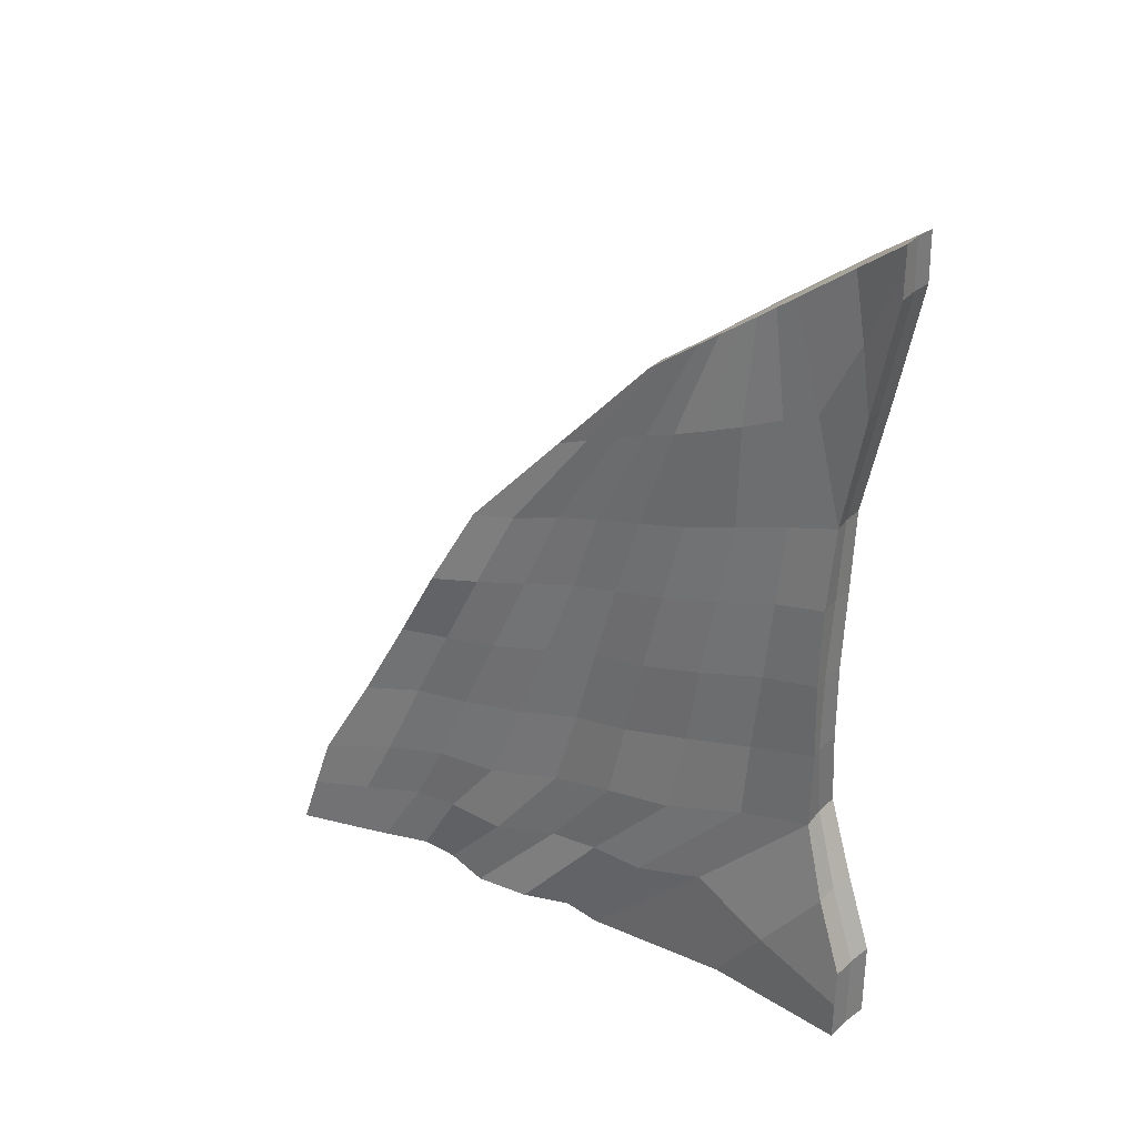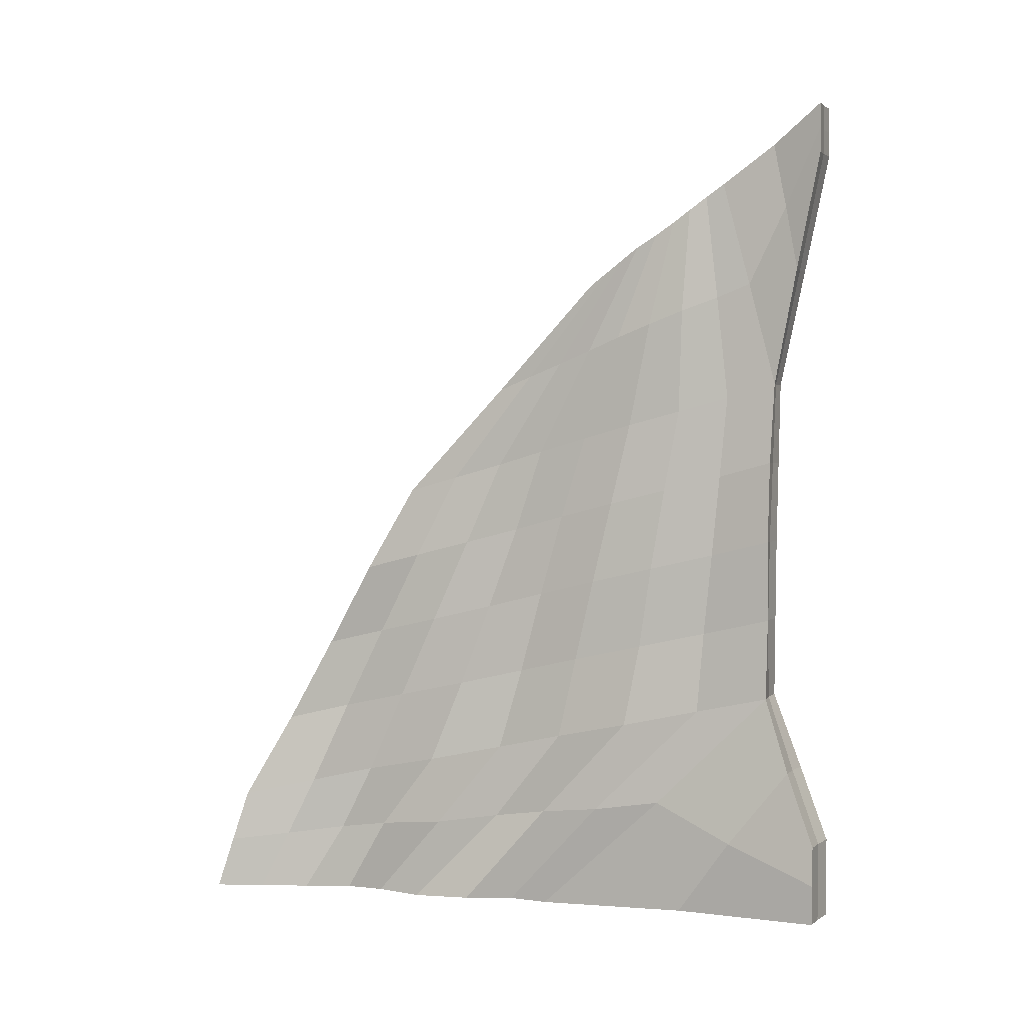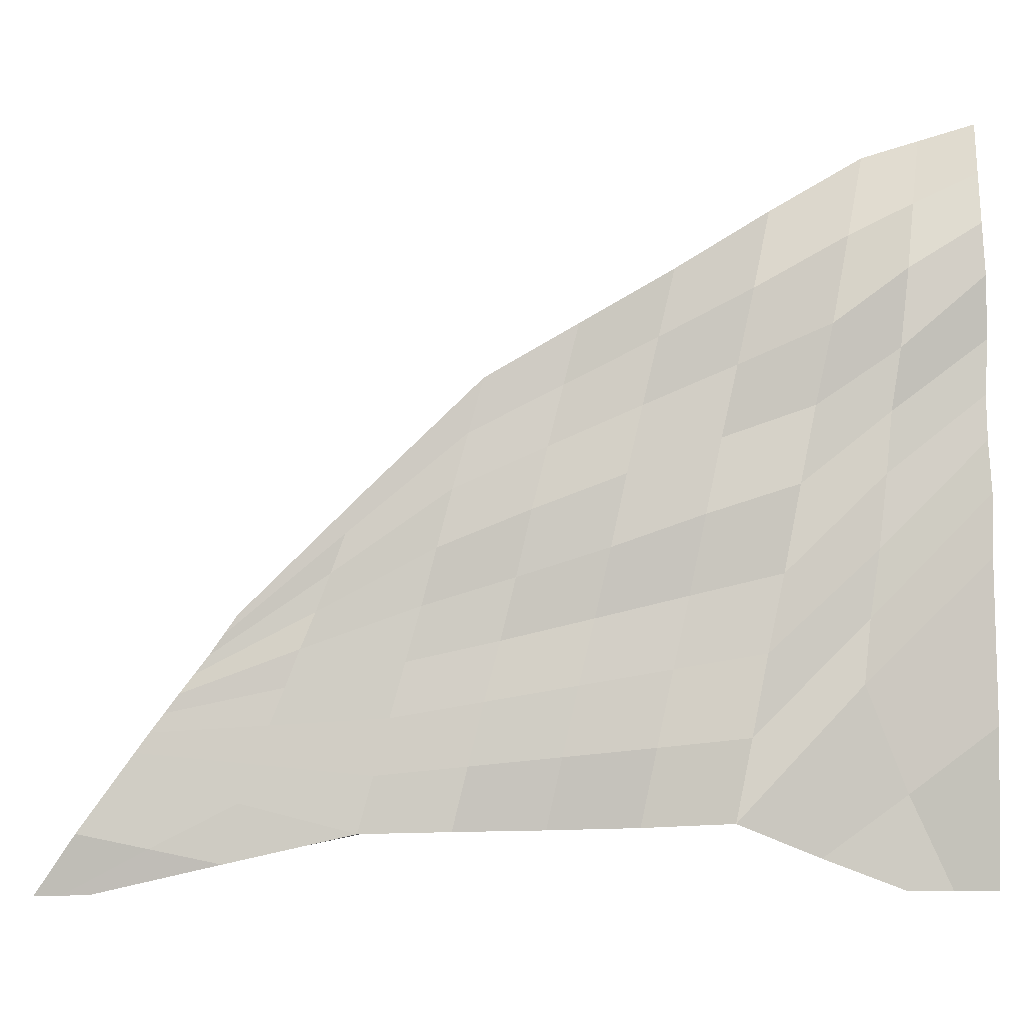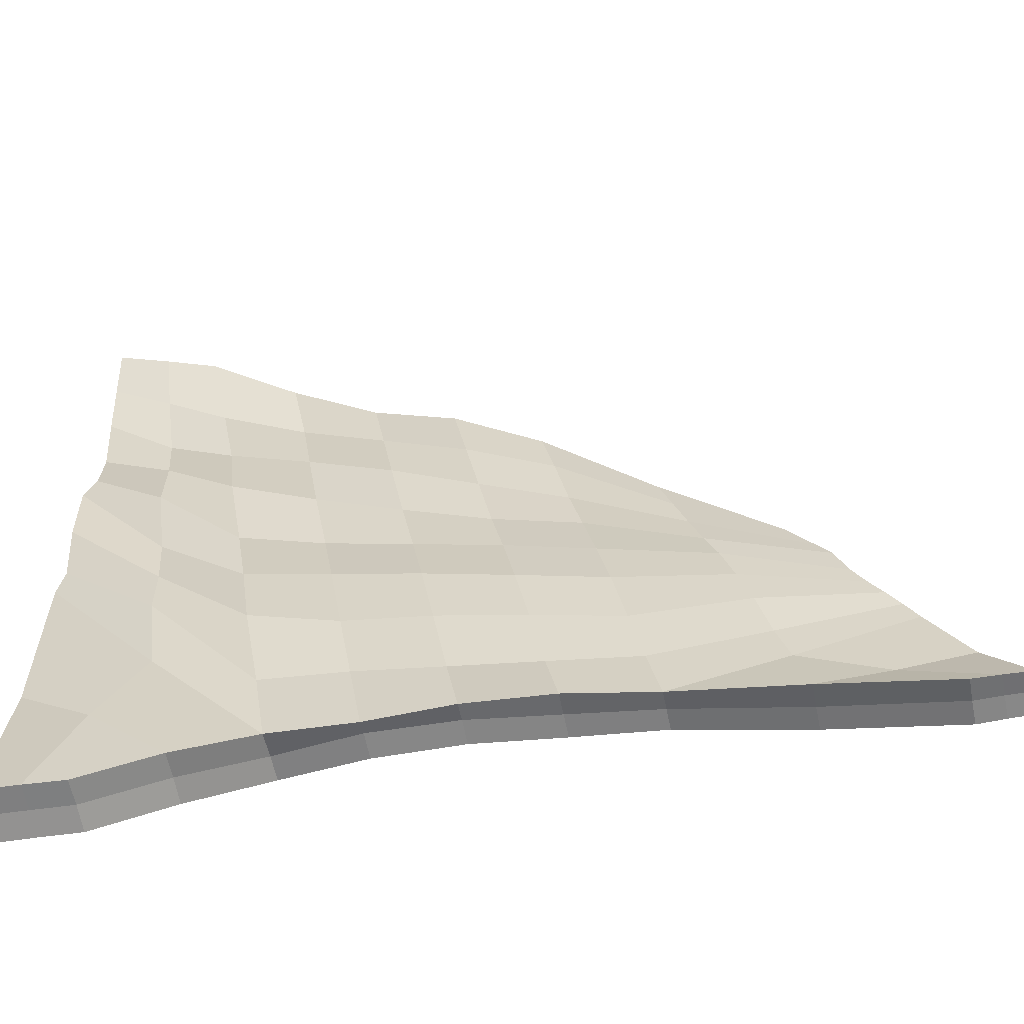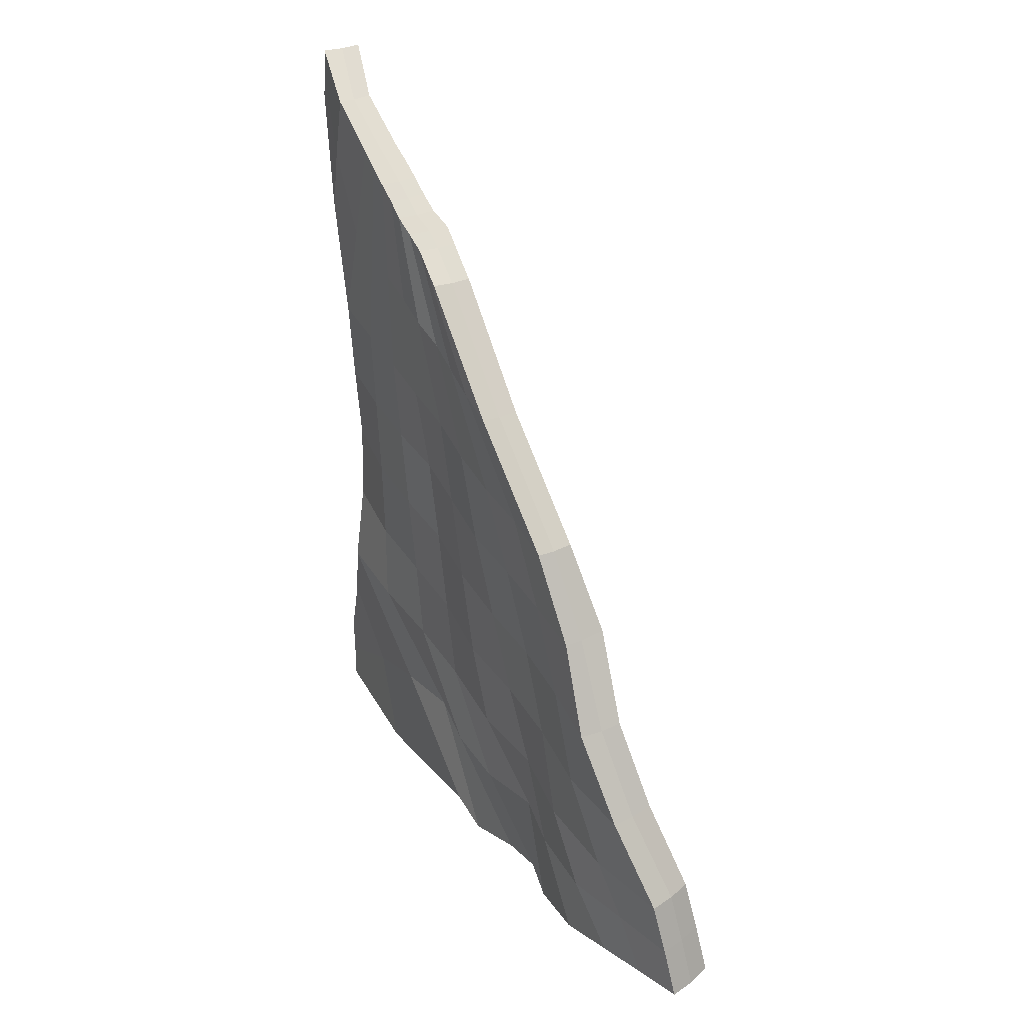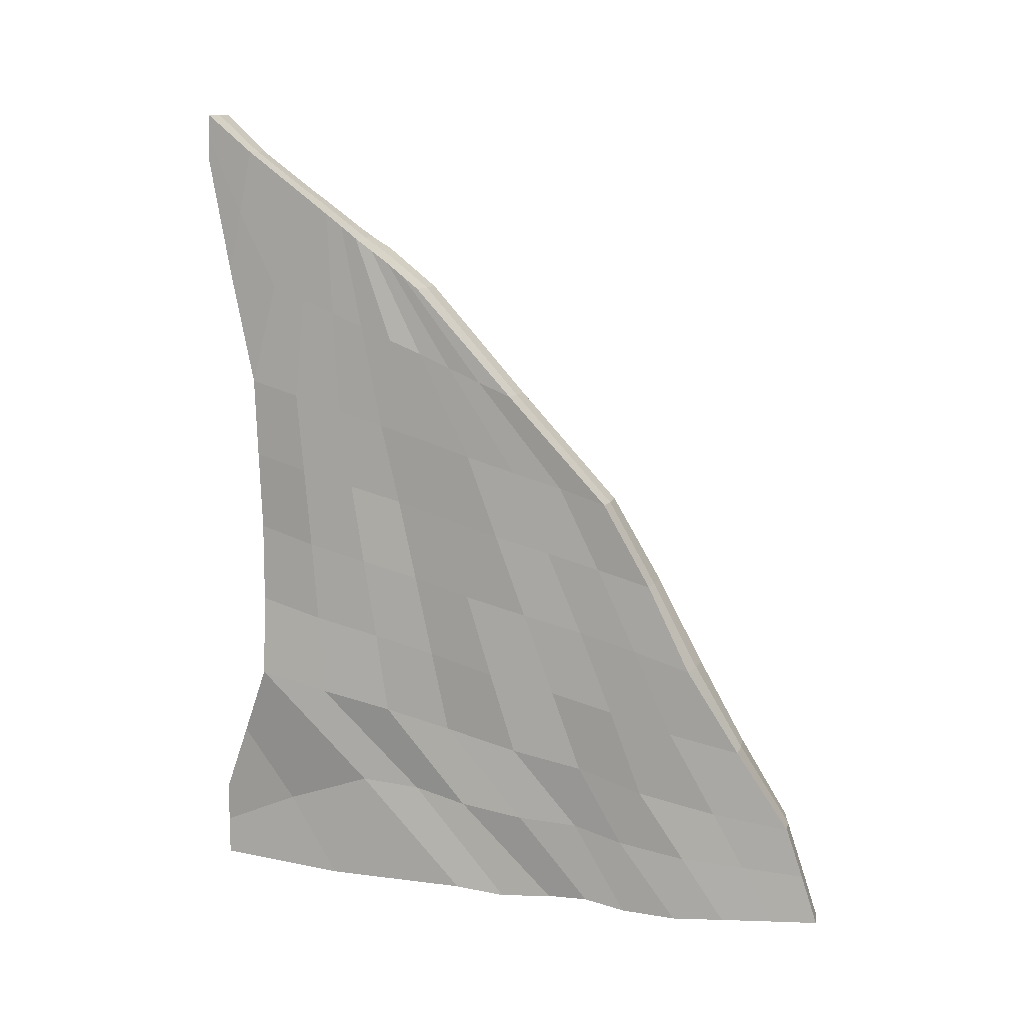
<metadata>
{"format":"obj","ext":"obj","renderer":"f3d","projection":"perspective","resolution":1024,"background":"white","views":[{"elev":31.1,"azim":109.9,"up":"+Y"},{"elev":1.8,"azim":93.8,"up":"+Y"},{"elev":-20.5,"azim":-88.2,"up":"+Z"},{"elev":-42.3,"azim":101.7,"up":"+Z"},{"elev":32.5,"azim":-46.3,"up":"+Y"},{"elev":11.7,"azim":-85.1,"up":"+Y"}]}
</metadata>
<code>
o Cube.001
v 0.09161 12.62 0.1105
v 0.3028 12.63 0.1593
v 0.3006 12.1 0.1593
v 0.07183 12.09 0.1063
v 0.1313 3.504 0.138
v 0.3967 3.506 0.2264
v 0.3845 4.365 0.2195
v 0.1269 4.363 0.1353
v -0.6544 10.68 2.655
v -0.4434 10.68 2.712
v -1.027 8.314 4.853
v -1.251 8.312 4.812
v -1.47 3.504 7.266
v -1.184 3.506 7.248
v -1.203 4.626 6.894
v -0.1758 9.533 0.6064
v -0.2278 5.975 0.6716
v -0.1124 11.79 1.207
v 0.03106 9.535 0.6353
v 0.04198 5.977 0.7217
v -0.5214 3.506 3.246
v -0.7881 3.504 3.143
v -0.3286 11.79 1.179
v -0.1103 12.63 0.02884
v -0.1452 12.1 0.02421
v -0.1215 3.506 0.01778
v -0.1238 4.365 0.01768
v -0.8535 10.68 2.567
v -1.437 8.314 4.75
v -1.756 3.506 7.248
v -1.763 4.626 6.889
v -1.481 4.623 6.909
v -0.511 11.79 1.117
v -0.3861 9.535 0.5393
v -0.4812 5.977 0.5897
v -1.032 3.506 3.009
v -0.2634 11.24 1.969
v -0.6796 5.302 3.784
v -0.438 8.925 2.784
v -1.072 3.506 5.251
v -1.338 3.504 5.149
v -0.4792 11.23 1.92
v -0.6839 11.24 1.839
v -1.217 5.302 3.708
v -0.8683 8.925 2.635
v -1.585 3.506 5.019
v -1.277 6.47 5.875
v 0.1262 7.756 0.7111
v -0.0605 7.754 0.676
v -1.76 6.47 5.726
v -0.2921 7.756 0.584
v -1.521 6.468 5.82
v -1.055 7.113 3.144
v -0.5893 7.113 3.295
v -0.313 10.96 2.358
v -1.1 4.964 5.369
v -0.7236 10.96 2.208
v -1.616 4.964 5.196
v -0.7716 8.619 3.789
v -1.188 3.506 6.173
v -1.471 3.504 6.19
v -0.5248 10.96 2.299
v -1.196 8.619 3.704
v -1.76 3.506 6.17
v -1.344 6.791 4.484
v -0.8482 6.791 4.576
v -0.1821 9.23 1.706
v -0.6772 3.506 4.181
v -0.9563 3.504 4.174
v -0.3947 11.51 1.552
v -0.6321 9.23 1.597
v -1.227 3.506 4.128
v -0.1801 11.51 1.587
v -0.1884 5.64 2.325
v -0.6013 11.51 1.484
v -0.7951 5.64 2.154
v -0.1919 7.435 2.019
v -0.7159 7.435 1.877
v -1.187 4.066 7.071
v -0.2164 4.742 1.943
v -1.754 4.066 7.071
v -0.7597 4.742 1.852
v 0.394 3.936 0.2244
v -1.47 4.064 7.089
v -0.1189 3.936 0.01809
v 0.131 3.934 0.1372
v -1.237 4.404 4.435
v -0.697 4.404 4.51
v -1.761 4.235 5.701
v -1.21 4.235 5.726
v -0.5185 4.573 3.264
v -1.074 4.573 3.089
v -0.1935 3.506 1.692
v -0.4474 3.504 1.609
v -0.01872 5.169 0.4117
v 0.2429 5.171 0.4901
v -0.6904 3.506 1.455
v -0.2687 5.171 0.3012
v -0.3731 4.339 0.8842
v 0.09934 4.339 1.142
v -0.07173 10.81 0.3512
v 0.1761 10.82 0.4031
v -0.2088 12.21 0.621
v 0.00702 12.21 0.6494
v -0.2961 10.82 0.2767
v -0.3743 12.21 0.5635
v -0.7828 9.498 3.775
v -0.9951 9.496 3.722
v -0.05109 10.66 0.9165
v -1.184 9.498 3.653
v -0.4479 10.66 0.8285
v 0.3035 12.36 0.16
v -0.125 12.36 0.02687
v 0.08648 12.36 0.1097
v -0.8002 10.08 2.237
v -0.2976 10.08 2.399
v -0.9737 9.79 2.938
v -0.5625 9.79 3.076
v -0.1251 10.37 1.672
v -0.6178 10.37 1.541
v -0.3438 11.51 0.4192
v 0.07472 11.51 0.5198
v 0.05832 6.867 0.7024
v -0.3345 6.867 0.5907
v -1.557 5.545 6.35
v -0.6587 6.207 3.528
v -1.282 5.548 6.368
v -0.08811 6.865 0.6885
v -1.807 5.548 6.301
v -1.17 6.207 3.428
v -0.9608 5.878 4.973
v -1.454 5.878 4.846
v -0.7512 6.537 2.019
v -0.2425 6.537 2.148
v -1.038 7.392 5.374
v -0.1168 8.644 0.6415
v -1.534 7.392 5.269
v -0.9531 8.019 2.887
v 0.1186 8.646 0.6904
v -0.3461 8.646 0.5618
v -1.34 7.39 5.328
v -0.5081 8.019 3.049
v -1.266 7.705 4.1
v -0.8085 7.705 4.179
v -0.1842 8.332 1.868
v -0.6743 8.332 1.737
v -0.1004 9.383 1.157
v -0.7034 3.506 3.649
v -0.9823 3.504 3.629
v -0.3557 11.65 1.367
v -0.5117 9.383 1.068
v -1.257 3.506 3.576
v -0.558 7.596 1.223
v -0.1425 11.65 1.398
v -0.141 5.809 1.492
v -0.5562 11.65 1.3
v -0.6684 5.809 1.365
v -0.09825 7.596 1.328
v -0.7808 4.657 2.496
v -0.2416 4.657 2.651
v -0.534 10.52 1.184
v -0.1264 10.52 1.275
v -0.1026 6.702 1.417
v -0.5995 6.702 1.296
v -0.5329 8.489 1.146
v -0.09836 8.489 1.243
v -0.224 11.38 1.771
v -0.4485 5.471 3.08
v -0.6367 11.38 1.663
v -0.9563 5.471 2.897
v -0.3429 7.274 2.685
v -0.2719 9.077 2.264
v -0.778 3.506 4.78
v -1.046 3.504 4.688
v -0.4338 11.37 1.737
v -0.7581 9.077 2.113
v -1.295 3.506 4.569
v -0.8216 7.274 2.509
v -0.7005 4.489 3.824
v -1.257 4.489 3.785
v -0.2026 10.23 2.041
v -0.6985 10.23 1.887
v -0.8924 6.372 2.703
v -0.3989 6.372 2.884
v -0.3037 8.176 2.475
v -0.7607 8.176 2.314
v -0.6207 8.772 3.297
v -1.206 3.506 5.653
v -1.486 3.504 5.648
v -0.4734 11.1 2.117
v -1.054 8.772 3.159
v -1.767 3.506 5.608
v -1.23 6.952 3.828
v -0.2497 11.1 2.179
v -0.7781 5.133 4.601
v -0.7019 11.1 2.024
v -1.3 5.133 4.481
v -0.744 6.952 3.912
v -1.017 4.32 5.2
v -1.524 4.32 4.971
v -0.442 9.935 2.733
v -0.8562 9.935 2.59
v -1.284 6.042 4.162
v -0.7675 6.042 4.244
v -0.7062 7.862 3.589
v -1.168 7.862 3.496
v -0.3804 10.82 2.534
v -1.225 4.795 6.084
v -0.7894 10.82 2.387
v -1.777 4.795 6.047
v -1.064 6.631 5.228
v -0.8533 8.467 4.32
v -1.184 3.506 6.71
v -1.47 3.504 6.728
v -0.5913 10.82 2.477
v -1.287 8.467 4.242
v -1.756 3.506 6.71
v -1.53 6.631 5.114
v -1.754 4.151 6.392
v -1.187 4.151 6.392
v -1.094 9.644 3.297
v -0.6731 9.644 3.429
v -1.211 5.713 5.669
v -1.709 5.713 5.536
v -1.388 7.549 4.685
v -0.9082 7.549 4.778
f 220 208 15 79
f 222 207 10 107
f 108 107 10 9
f 141 135 11 12
f 84 79 15 32
f 214 213 14 13
f 207 215 9 10
f 226 212 11 135
f 104 103 23 18
f 94 93 21 22
f 101 102 19 16
f 122 104 18 109
f 100 96 20 80
f 95 96 7 8
f 123 20 17 128
f 219 81 31 210
f 221 110 28 209
f 108 9 28 110
f 141 12 29 137
f 84 32 31 81
f 214 13 30 217
f 209 28 9 215
f 225 137 29 216
f 106 33 23 103
f 94 22 36 97
f 101 16 34 105
f 121 111 33 106
f 99 82 35 98
f 95 8 27 98
f 124 128 17 35
f 113 24 1 114
f 112 3 4 114
f 86 83 6 5
f 86 85 27 8
f 186 138 45 176
f 169 43 42 175
f 174 41 46 177
f 182 115 43 169
f 180 87 44 170
f 185 172 39 142
f 167 175 42 37
f 174 173 40 41
f 181 167 37 116
f 179 168 38 88
f 184 171 54 126
f 183 130 53 178
f 140 136 49 51
f 224 129 50 218
f 125 52 50 129
f 139 48 49 136
f 223 211 47 127
f 125 127 47 52
f 204 198 66 131
f 203 132 65 193
f 206 143 63 191
f 196 57 62 190
f 189 61 64 192
f 202 117 57 196
f 200 89 58 197
f 205 187 59 144
f 194 190 62 55
f 189 188 60 61
f 201 194 55 118
f 199 195 56 90
f 164 133 78 153
f 163 158 77 134
f 160 155 74 91
f 162 154 73 119
f 149 148 68 69
f 154 150 70 73
f 166 147 67 145
f 159 92 76 157
f 161 120 75 156
f 149 69 72 152
f 156 75 70 150
f 165 146 71 151
f 152 72 92 159
f 148 160 91 68
f 188 199 90 60
f 192 64 89 200
f 173 179 88 40
f 177 46 87 180
f 5 26 85 86
f 8 7 83 86
f 97 36 82 99
f 13 84 81 30
f 217 30 81 219
f 93 100 80 21
f 13 14 79 84
f 213 220 79 14
f 6 83 100 93
f 26 97 99 85
f 17 95 98 35
f 85 99 98 27
f 5 94 97 26
f 17 20 96 95
f 83 7 96 100
f 5 6 93 94
f 113 121 106 24
f 4 101 105 25
f 24 106 103 1
f 112 2 104 122
f 4 3 102 101
f 2 1 103 104
f 3 112 122 102
f 25 105 121 113
f 151 71 120 161
f 147 162 119 67
f 187 201 118 59
f 191 63 117 202
f 172 181 116 39
f 176 45 115 182
f 2 112 114 1
f 25 113 114 4
f 105 34 111 121
f 12 108 110 29
f 216 29 110 221
f 102 122 109 19
f 12 11 107 108
f 212 222 107 11
f 155 163 134 74
f 157 76 133 164
f 197 58 132 203
f 195 204 131 56
f 32 15 127 125
f 208 223 127 15
f 32 125 129 31
f 210 31 129 224
f 170 44 130 183
f 168 184 126 38
f 51 49 128 124
f 48 123 128 49
f 153 78 146 165
f 158 166 145 77
f 198 205 144 66
f 193 65 143 206
f 19 139 136 16
f 34 16 136 140
f 171 185 142 54
f 178 53 138 186
f 218 50 137 225
f 52 141 137 50
f 211 226 135 47
f 52 47 135 141
f 48 139 166 158
f 51 153 165 140
f 35 157 164 124
f 20 123 163 155
f 19 109 162 147
f 34 151 161 111
f 21 80 160 148
f 36 152 159 82
f 140 165 151 34
f 33 156 150 23
f 22 149 152 36
f 111 161 156 33
f 82 159 157 35
f 139 19 147 166
f 18 23 150 154
f 22 21 148 149
f 109 18 154 162
f 80 20 155 160
f 123 48 158 163
f 124 164 153 51
f 78 178 186 146
f 77 145 185 171
f 74 134 184 168
f 76 170 183 133
f 71 176 182 120
f 67 119 181 172
f 72 177 180 92
f 68 91 179 173
f 133 183 178 78
f 134 77 171 184
f 91 74 168 179
f 119 73 167 181
f 69 68 173 174
f 73 70 175 167
f 145 67 172 185
f 92 180 170 76
f 120 182 169 75
f 69 174 177 72
f 75 169 175 70
f 146 186 176 71
f 53 193 206 138
f 54 142 205 198
f 38 126 204 195
f 44 197 203 130
f 45 191 202 115
f 39 116 201 187
f 46 192 200 87
f 40 88 199 188
f 88 38 195 199
f 116 37 194 201
f 41 40 188 189
f 37 42 190 194
f 142 39 187 205
f 87 200 197 44
f 115 202 196 43
f 41 189 192 46
f 43 196 190 42
f 138 206 191 45
f 130 203 193 53
f 126 54 198 204
f 66 144 226 211
f 65 218 225 143
f 58 210 224 132
f 56 131 223 208
f 59 118 222 212
f 63 216 221 117
f 60 90 220 213
f 64 217 219 89
f 131 66 211 223
f 132 224 218 65
f 143 225 216 63
f 57 209 215 62
f 61 214 217 64
f 117 221 209 57
f 89 219 210 58
f 144 59 212 226
f 55 62 215 207
f 61 60 213 214
f 118 55 207 222
f 90 56 208 220

</code>
